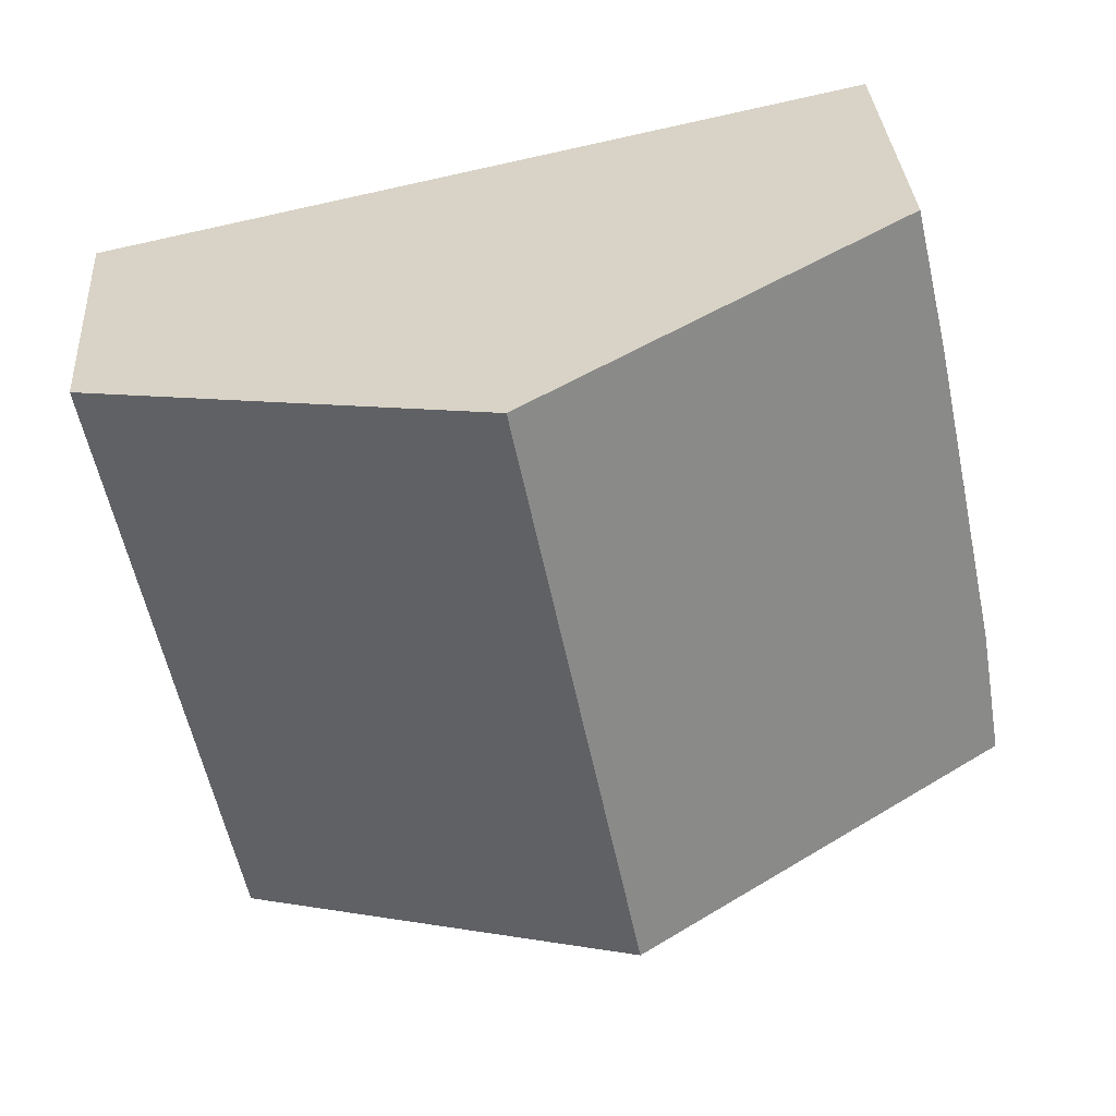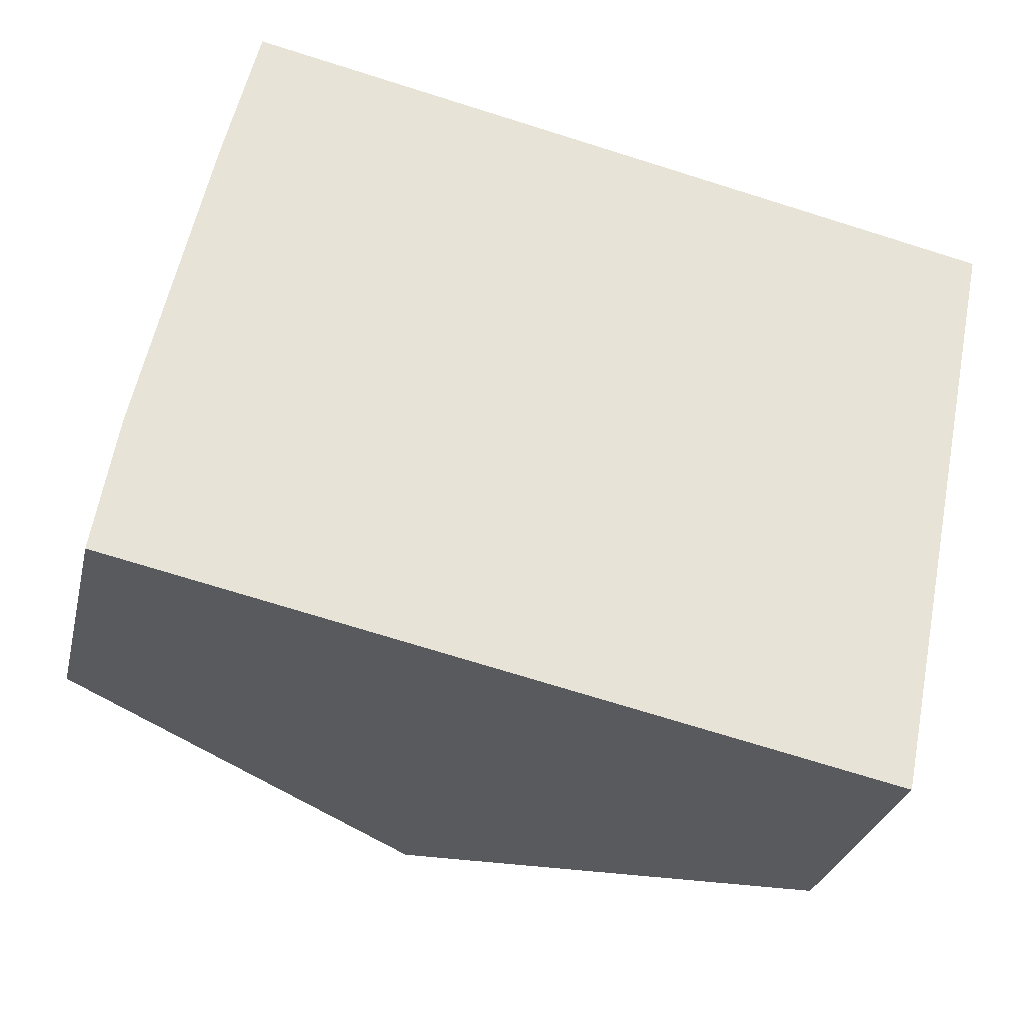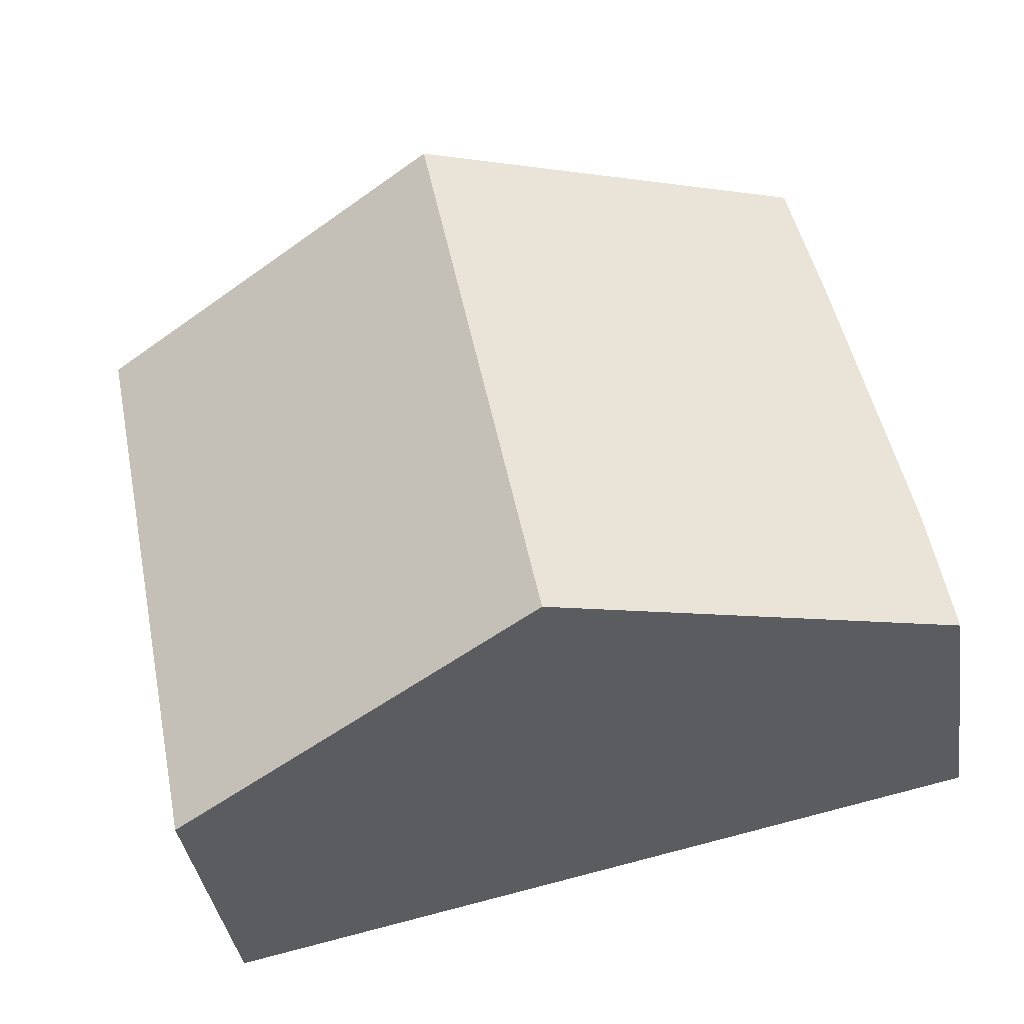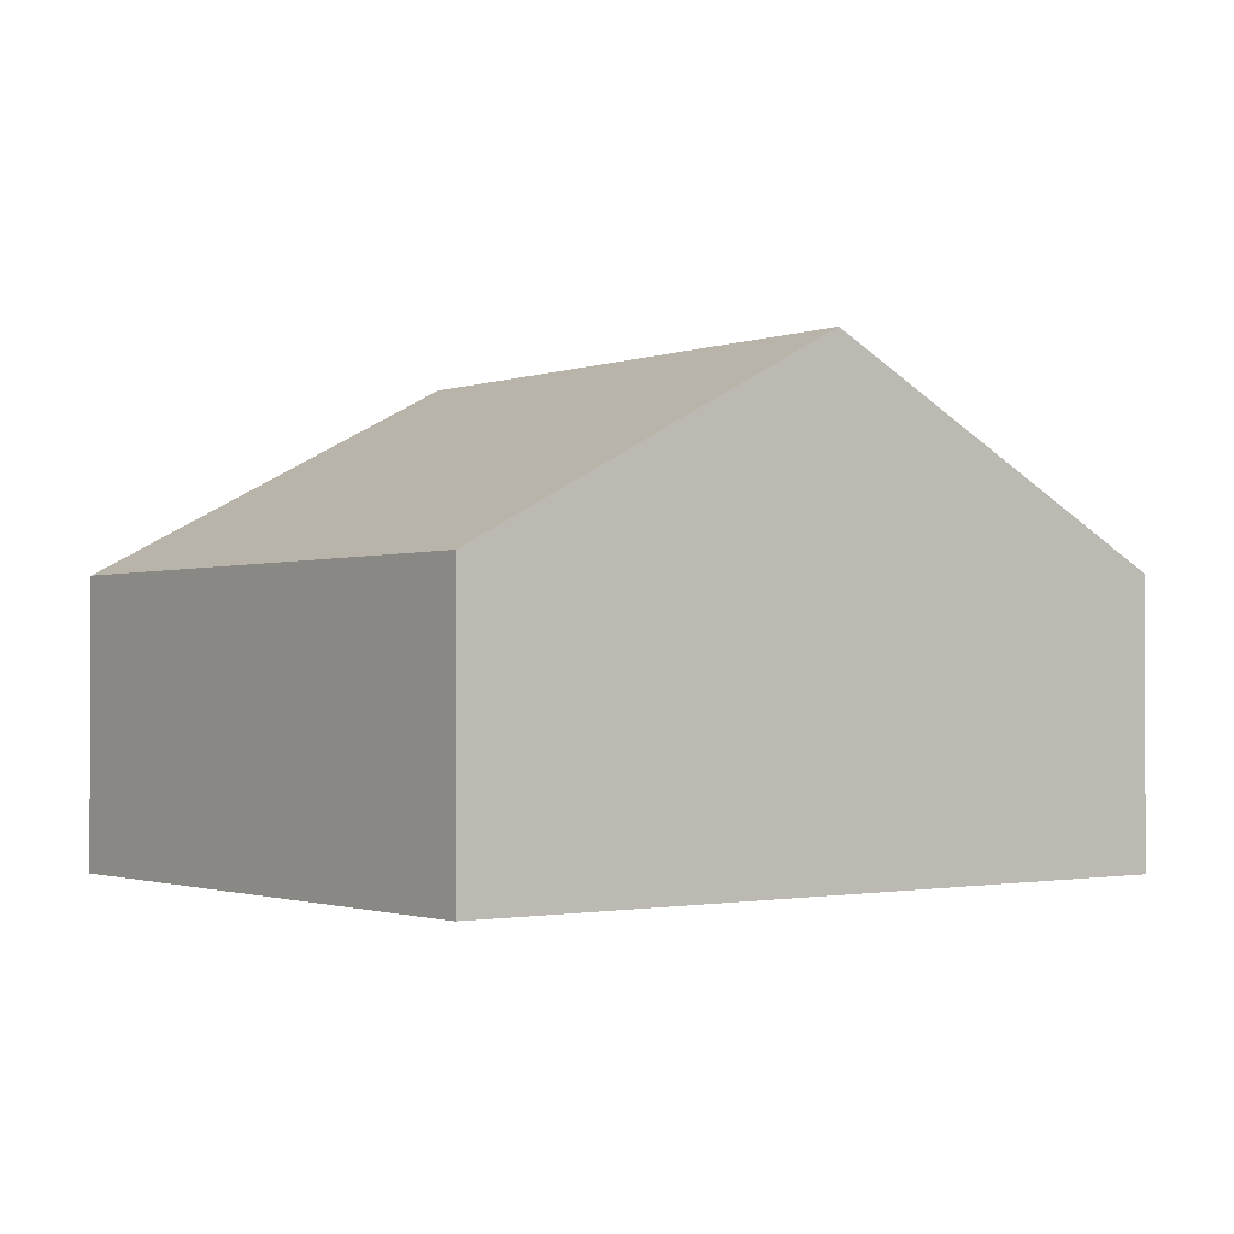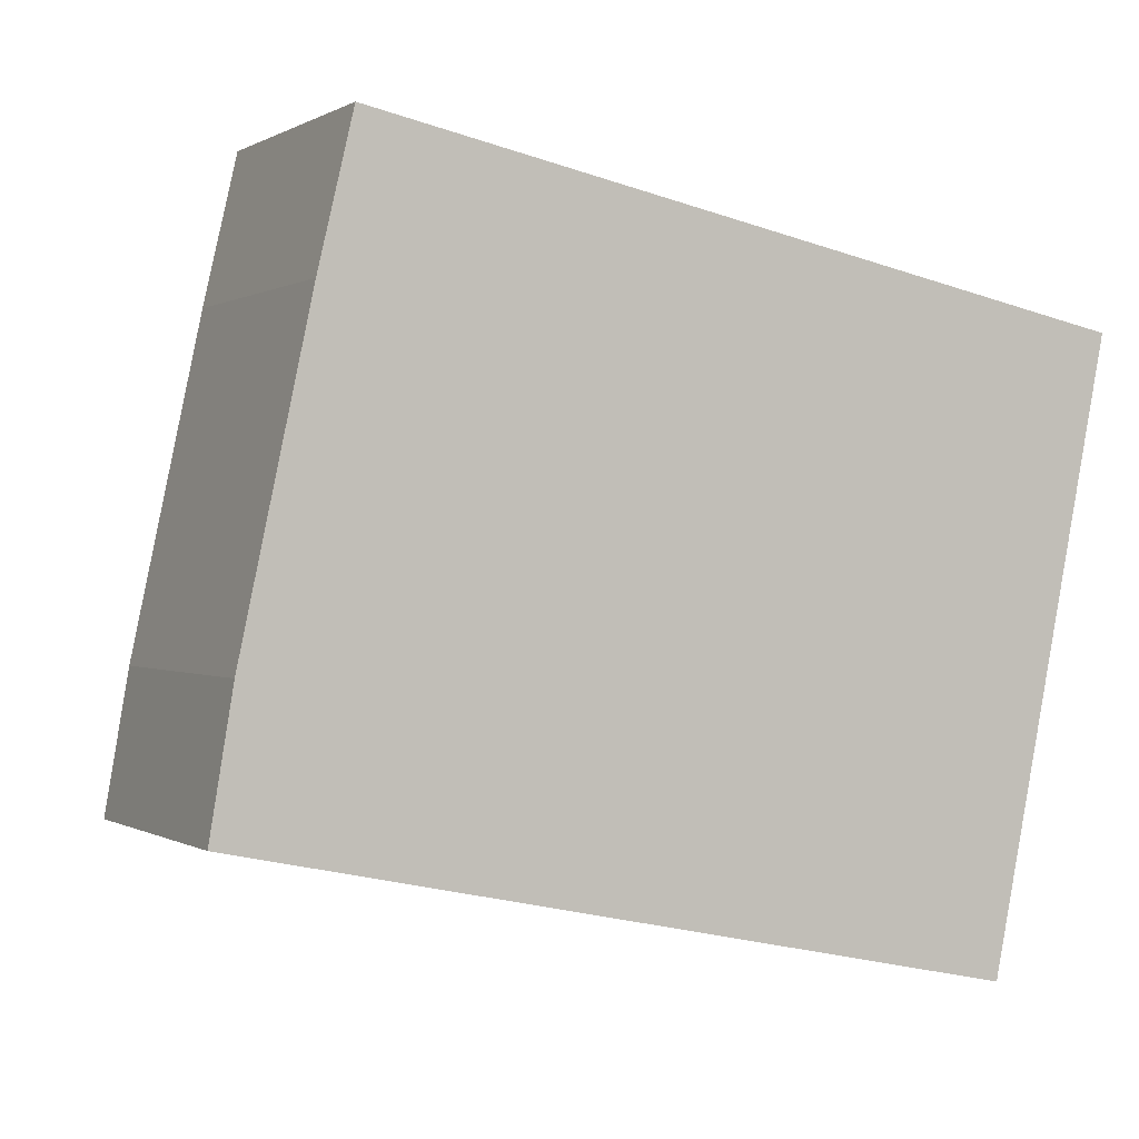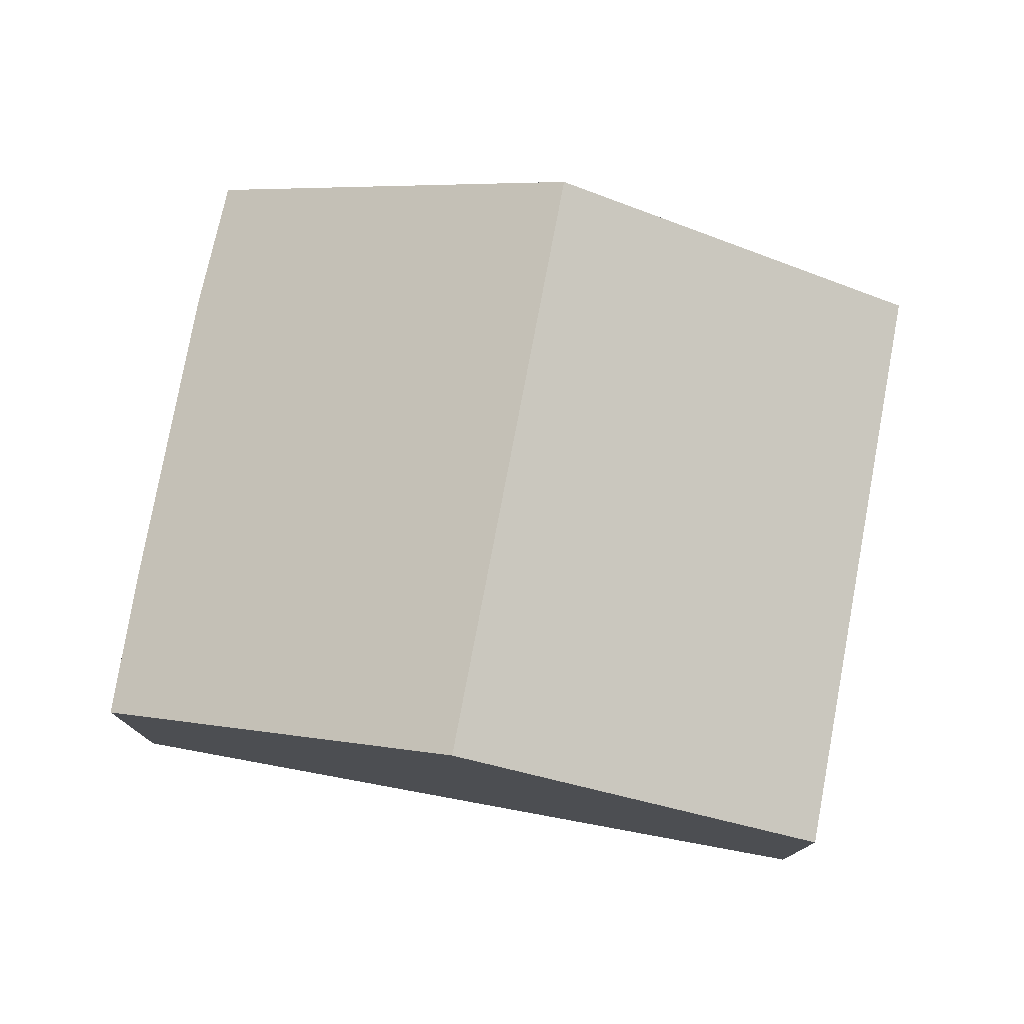
<metadata>
{"format":"obj","ext":"obj","renderer":"f3d","projection":"perspective","resolution":1024,"background":"white","views":[{"elev":33.3,"azim":176.1,"up":"+Z"},{"elev":-28.9,"azim":-12.9,"up":"+Z"},{"elev":-38.0,"azim":-171.6,"up":"+Z"},{"elev":-1.4,"azim":154.0,"up":"+Y"},{"elev":0.2,"azim":-26.9,"up":"+Z"},{"elev":77.1,"azim":22.1,"up":"+Y"}]}
</metadata>
<code>
v  2.725 3.452 -0.571
v  6.35 2.006 3.188
v  5.476 2.006 -1.147
v  3.598 3.452 3.758
v  0 2.019 1.236e-16
v  0.162 2.002 0.974
v  0.657 2.017 3.279
v  0.903 2.036 4.316
v  0 0 0
v  0.162 -5.964e-17 0.974
v  0.657 -2.008e-16 3.279
v  0.903 -2.643e-16 4.316
v  3.598 -2.301e-16 3.758
v  6.35 -1.952e-16 3.188
v  5.476 7.023e-17 -1.147
v  2.725 3.496e-17 -0.571
g defaultobject
f 1 2 3
f 2 1 4
f 5 4 1
f 4 5 6
f 4 6 7
f 4 7 8
f 9 6 5
f 6 9 10
f 6 11 7
f 11 6 10
f 7 12 8
f 12 7 11
f 12 4 8
f 4 12 13
f 4 13 2
f 2 13 14
f 14 3 2
f 3 14 15
f 1 9 5
f 9 1 3
f 9 3 16
f 16 3 15
f 11 13 12
f 13 11 10
f 13 10 14
f 14 10 9
f 14 9 16
f 14 16 15

</code>
